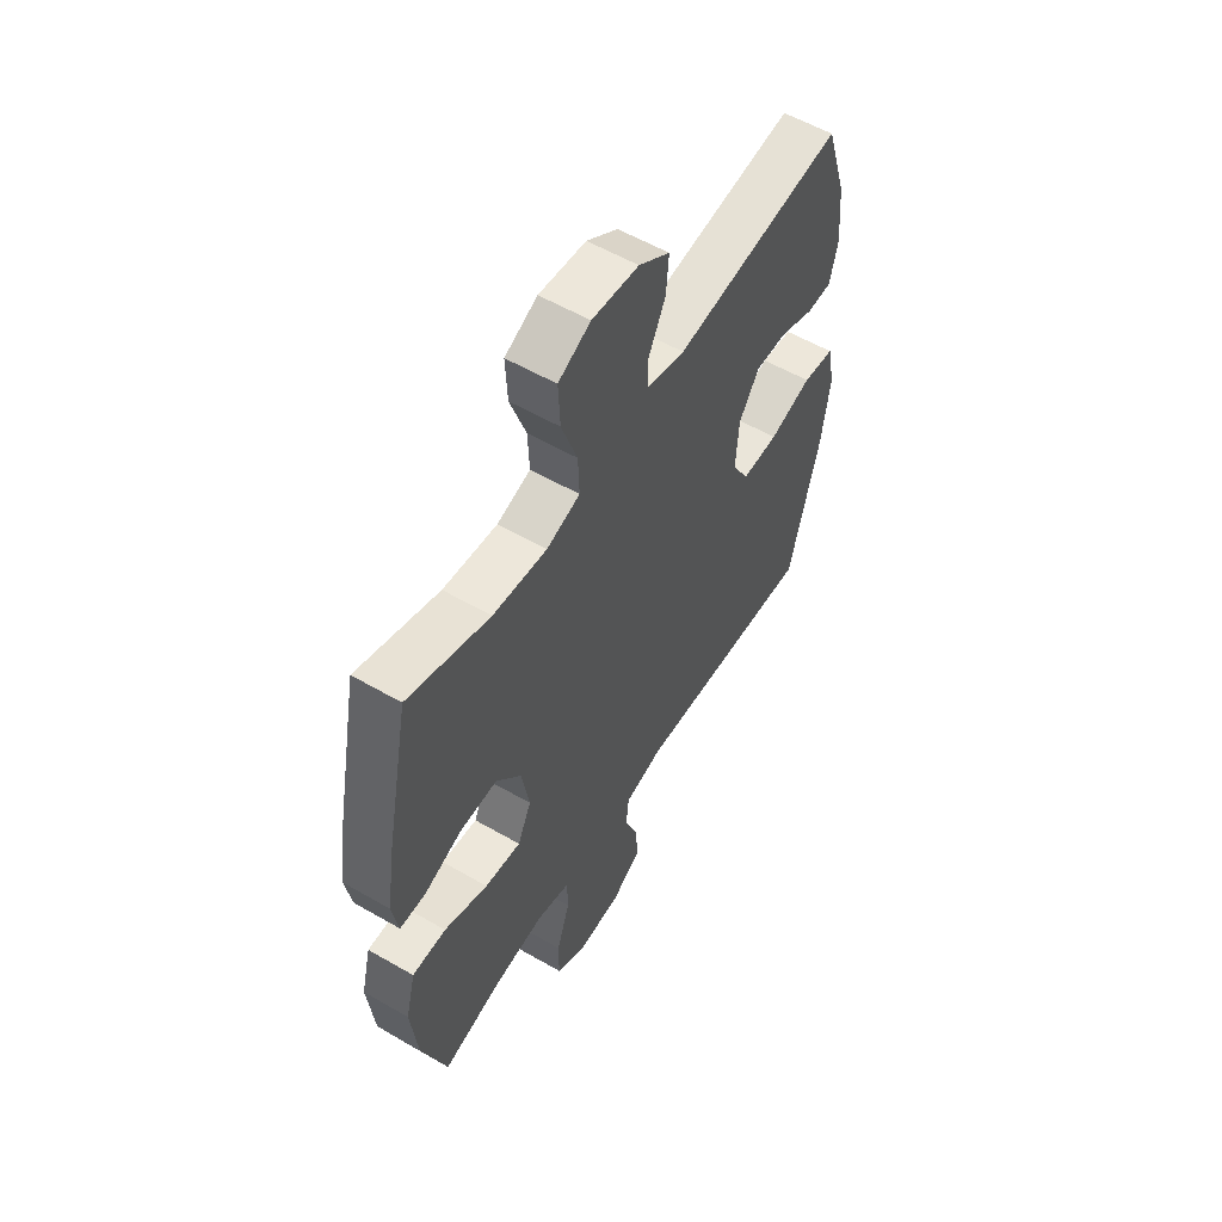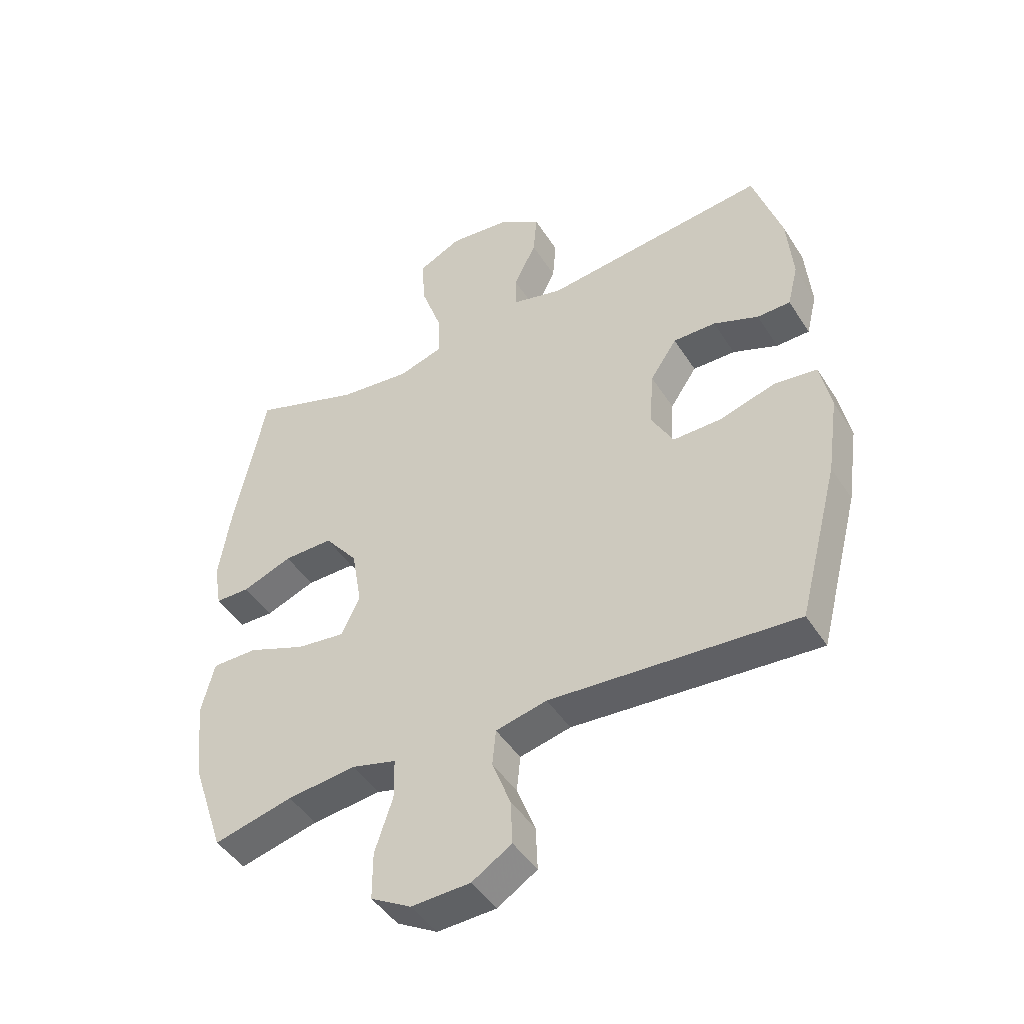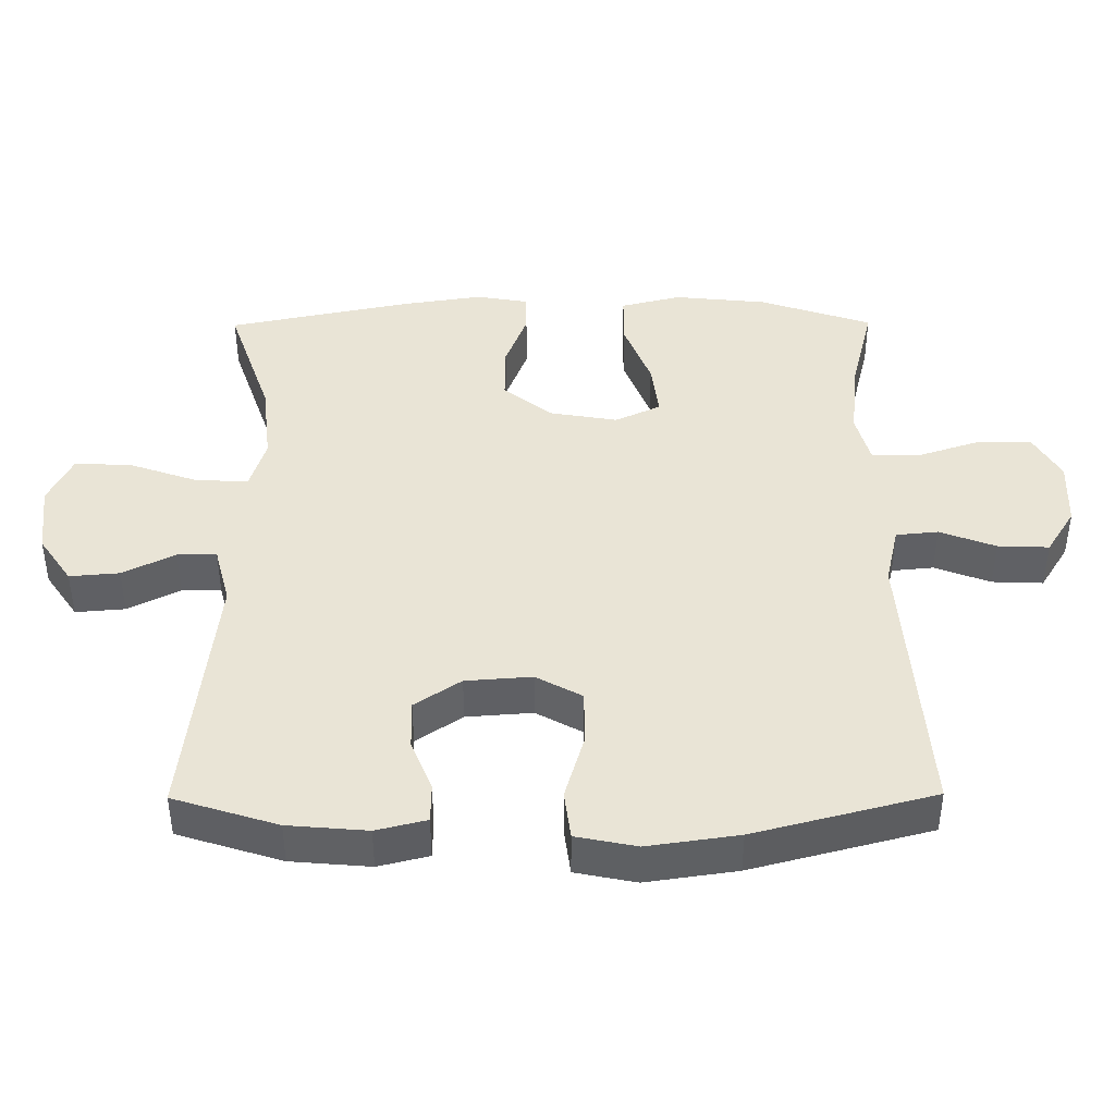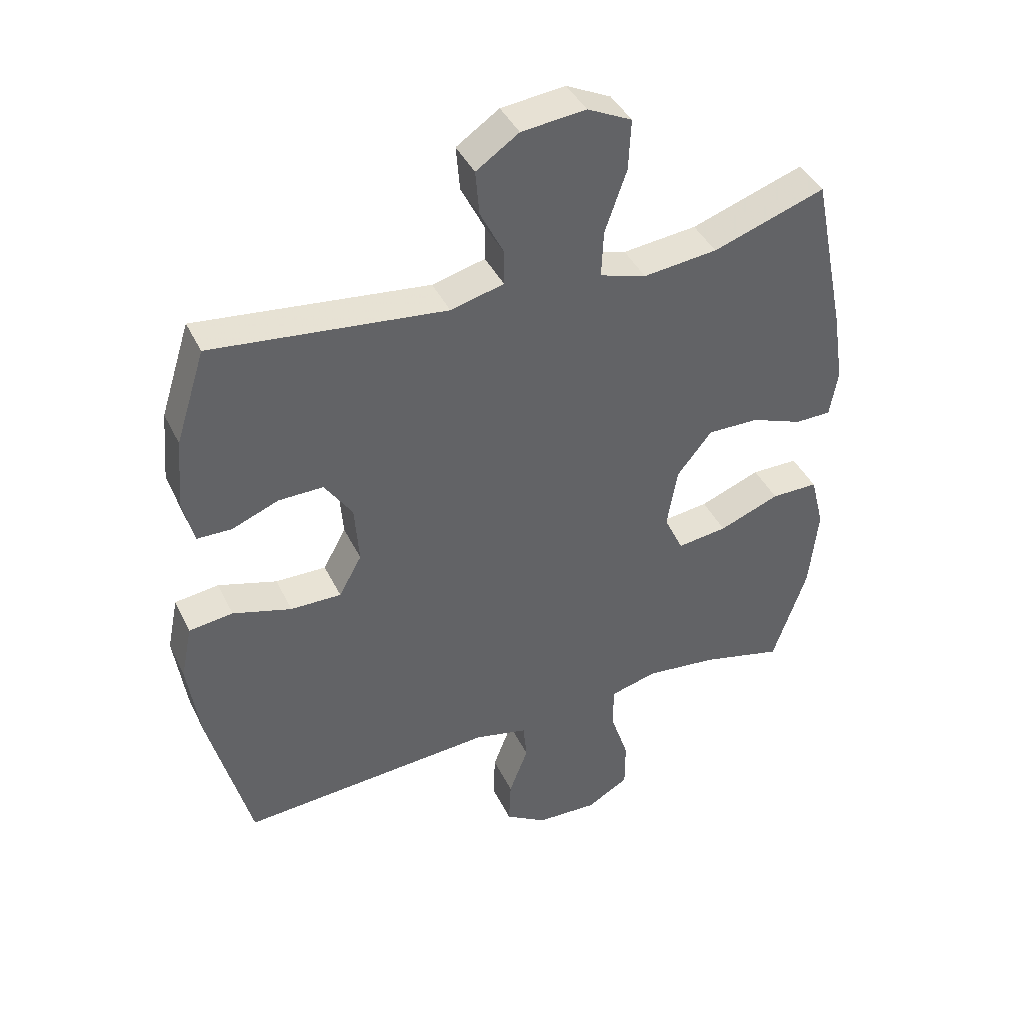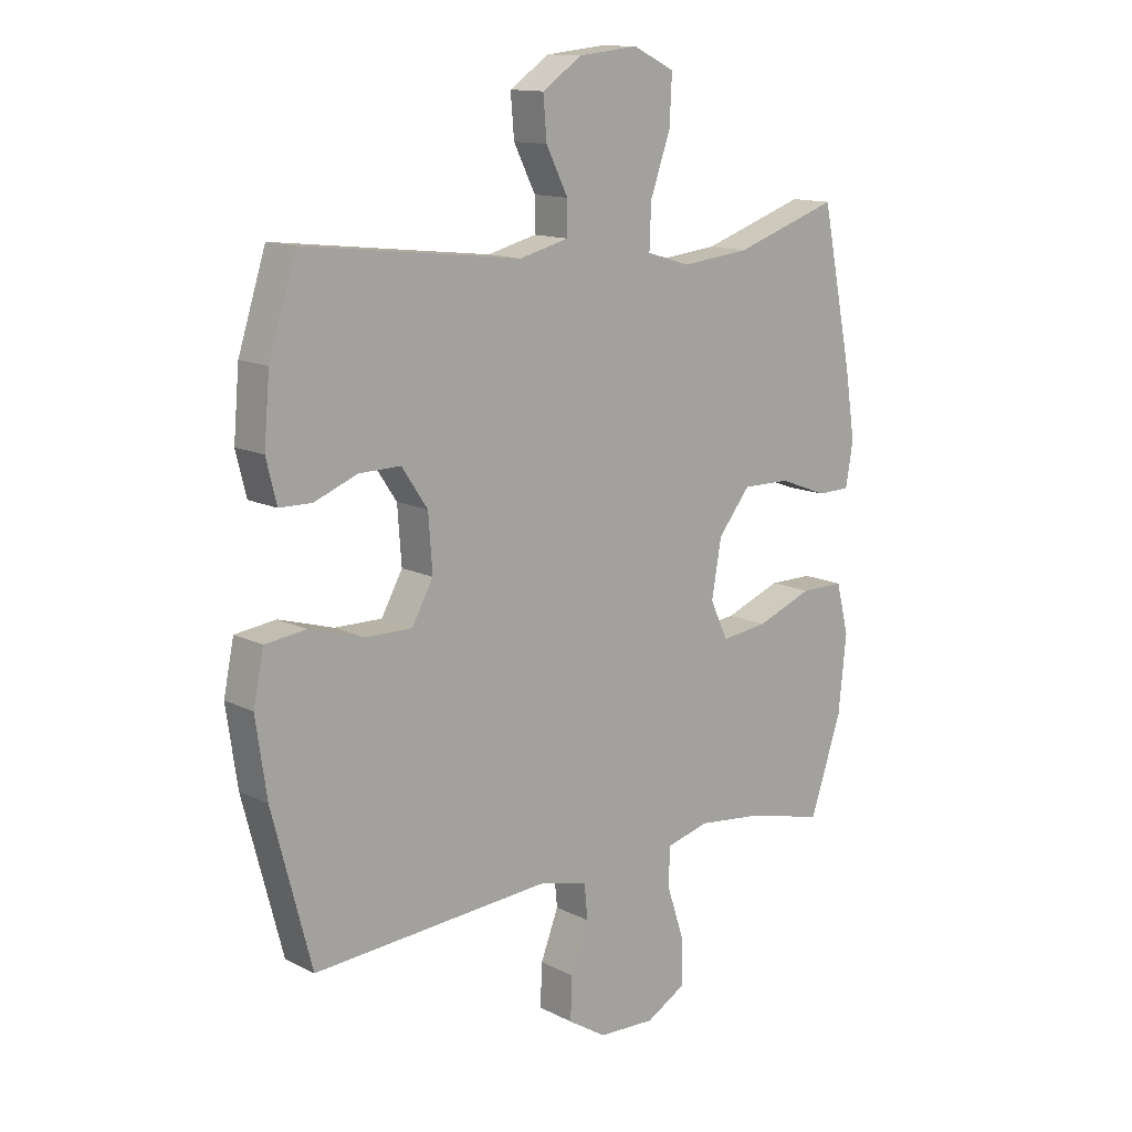
<metadata>
{"format":"obj","ext":"obj","renderer":"f3d","projection":"perspective","resolution":1024,"background":"white","views":[{"elev":56.8,"azim":-58.9,"up":"+Z"},{"elev":-45.7,"azim":30.7,"up":"+Z"},{"elev":42.5,"azim":89.6,"up":"+Y"},{"elev":41.3,"azim":155.8,"up":"+Z"},{"elev":13.2,"azim":138.7,"up":"+Z"}]}
</metadata>
<code>
v 0.5 0.07 -0.5
v 0.087 0.07 -0.471
v 0.001 0.07 -0.491
v -0.005 0.07 -0.552
v 0.026 0.07 -0.633
v 0.029 0.07 -0.707
v -0.038 0.07 -0.749
v -0.137 0.07 -0.753
v -0.205 0.07 -0.714
v -0.205 0.07 -0.634
v -0.175 0.07 -0.543
v -0.176 0.07 -0.474
v -0.251 0.07 -0.454
v -0.367 0.07 -0.467
v -0.5 0.07 -0.5
v -0.555 0.07 -0.337
v -0.569 0.07 -0.202
v -0.547 0.07 -0.114
v -0.471 0.07 -0.114
v -0.373 0.07 -0.152
v -0.292 0.07 -0.162
v -0.261 0.07 -0.096
v -0.278 0.07 0.003
v -0.334 0.07 0.073
v -0.417 0.07 0.072
v -0.501 0.07 0.04
v -0.559 0.07 0.041
v -0.572 0.07 0.117
v -0.554 0.07 0.235
v -0.5 0.07 0.5
v -0.318 0.07 0.438
v -0.198 0.07 0.425
v -0.123 0.07 0.448
v -0.126 0.07 0.524
v -0.161 0.07 0.624
v -0.165 0.07 0.707
v -0.093 0.07 0.742
v 0.011 0.07 0.731
v 0.08 0.07 0.684
v 0.074 0.07 0.612
v 0.036 0.07 0.536
v 0.036 0.07 0.479
v 0.122 0.07 0.457
v 0.5 0.07 0.5
v 0.548 0.07 0.349
v 0.558 0.07 0.234
v 0.54 0.07 0.161
v 0.484 0.07 0.16
v 0.408 0.07 0.19
v 0.336 0.07 0.191
v 0.291 0.07 0.124
v 0.284 0.07 0.028
v 0.321 0.07 -0.039
v 0.403 0.07 -0.038
v 0.498 0.07 -0.01
v 0.569 0.07 -0.019
v 0.587 0.07 -0.107
v 0.568 0.07 -0.239
v 0.5 0 -0.5
v 0.087 0 -0.471
v 0.001 0 -0.491
v -0.005 0 -0.552
v 0.026 0 -0.633
v 0.029 0 -0.707
v -0.038 0 -0.749
v -0.137 0 -0.753
v -0.205 0 -0.714
v -0.205 0 -0.634
v -0.175 0 -0.543
v -0.176 0 -0.474
v -0.251 0 -0.454
v -0.367 0 -0.467
v -0.5 0 -0.5
v -0.555 0 -0.337
v -0.569 0 -0.202
v -0.547 0 -0.114
v -0.471 0 -0.114
v -0.373 0 -0.152
v -0.292 0 -0.162
v -0.261 0 -0.096
v -0.278 0 0.003
v -0.334 0 0.073
v -0.417 0 0.072
v -0.501 0 0.04
v -0.559 0 0.041
v -0.572 0 0.117
v -0.554 0 0.235
v -0.5 0 0.5
v -0.318 0 0.438
v -0.198 0 0.425
v -0.123 0 0.448
v -0.126 0 0.524
v -0.161 0 0.624
v -0.165 0 0.707
v -0.093 0 0.742
v 0.011 0 0.731
v 0.08 0 0.684
v 0.074 0 0.612
v 0.036 0 0.536
v 0.036 0 0.479
v 0.122 0 0.457
v 0.5 0 0.5
v 0.548 0 0.349
v 0.558 0 0.234
v 0.54 0 0.161
v 0.484 0 0.16
v 0.408 0 0.19
v 0.336 0 0.191
v 0.291 0 0.124
v 0.284 0 0.028
v 0.321 0 -0.039
v 0.403 0 -0.038
v 0.498 0 -0.01
v 0.569 0 -0.019
v 0.587 0 -0.107
v 0.568 0 -0.239
f 58 1 2
f 57 58 2
f 56 57 2
f 55 56 2
f 54 55 2
f 53 54 2 3
f 52 53 3
f 51 52 3
f 47 48 49
f 46 47 49
f 45 46 49
f 44 45 49
f 43 44 49
f 42 43 49 50
f 39 40 41
f 38 39 41
f 37 38 41
f 36 37 41
f 35 36 41
f 34 35 41
f 33 34 41 42
f 42 50 51
f 33 42 51
f 32 33 51
f 29 30 31
f 28 29 31
f 27 28 31
f 26 27 31
f 25 26 31
f 31 32 51
f 25 31 51
f 24 25 51
f 18 19 20
f 17 18 20
f 16 17 20
f 15 16 20
f 14 15 20
f 13 14 20 21
f 12 13 21 22
f 9 10 11
f 8 9 11
f 7 8 11
f 6 7 11
f 5 6 11
f 4 5 11
f 3 4 11 12
f 12 22 23
f 3 12 23
f 51 3 23
f 23 24 51
f 60 59 116
f 60 116 115
f 60 115 114
f 60 114 113
f 60 113 112
f 61 60 112 111
f 61 111 110
f 61 110 109
f 107 106 105
f 107 105 104
f 107 104 103
f 107 103 102
f 107 102 101
f 108 107 101 100
f 99 98 97
f 99 97 96
f 99 96 95
f 99 95 94
f 99 94 93
f 99 93 92
f 100 99 92 91
f 109 108 100
f 109 100 91
f 109 91 90
f 89 88 87
f 89 87 86
f 89 86 85
f 89 85 84
f 89 84 83
f 109 90 89
f 109 89 83
f 109 83 82
f 78 77 76
f 78 76 75
f 78 75 74
f 78 74 73
f 78 73 72
f 79 78 72 71
f 80 79 71 70
f 69 68 67
f 69 67 66
f 69 66 65
f 69 65 64
f 69 64 63
f 69 63 62
f 70 69 62 61
f 81 80 70
f 81 70 61
f 81 61 109
f 109 82 81
f 1 59 60 2
f 2 60 61 3
f 3 61 62 4
f 4 62 63 5
f 5 63 64 6
f 6 64 65 7
f 7 65 66 8
f 8 66 67 9
f 9 67 68 10
f 10 68 69 11
f 11 69 70 12
f 12 70 71 13
f 13 71 72 14
f 14 72 73 15
f 15 73 74 16
f 16 74 75 17
f 17 75 76 18
f 18 76 77 19
f 19 77 78 20
f 20 78 79 21
f 21 79 80 22
f 22 80 81 23
f 23 81 82 24
f 24 82 83 25
f 25 83 84 26
f 26 84 85 27
f 27 85 86 28
f 28 86 87 29
f 29 87 88 30
f 30 88 89 31
f 31 89 90 32
f 32 90 91 33
f 33 91 92 34
f 34 92 93 35
f 35 93 94 36
f 36 94 95 37
f 37 95 96 38
f 38 96 97 39
f 39 97 98 40
f 40 98 99 41
f 41 99 100 42
f 42 100 101 43
f 43 101 102 44
f 44 102 103 45
f 45 103 104 46
f 46 104 105 47
f 47 105 106 48
f 48 106 107 49
f 49 107 108 50
f 50 108 109 51
f 51 109 110 52
f 52 110 111 53
f 53 111 112 54
f 54 112 113 55
f 55 113 114 56
f 56 114 115 57
f 57 115 116 58
f 58 116 59 1

</code>
